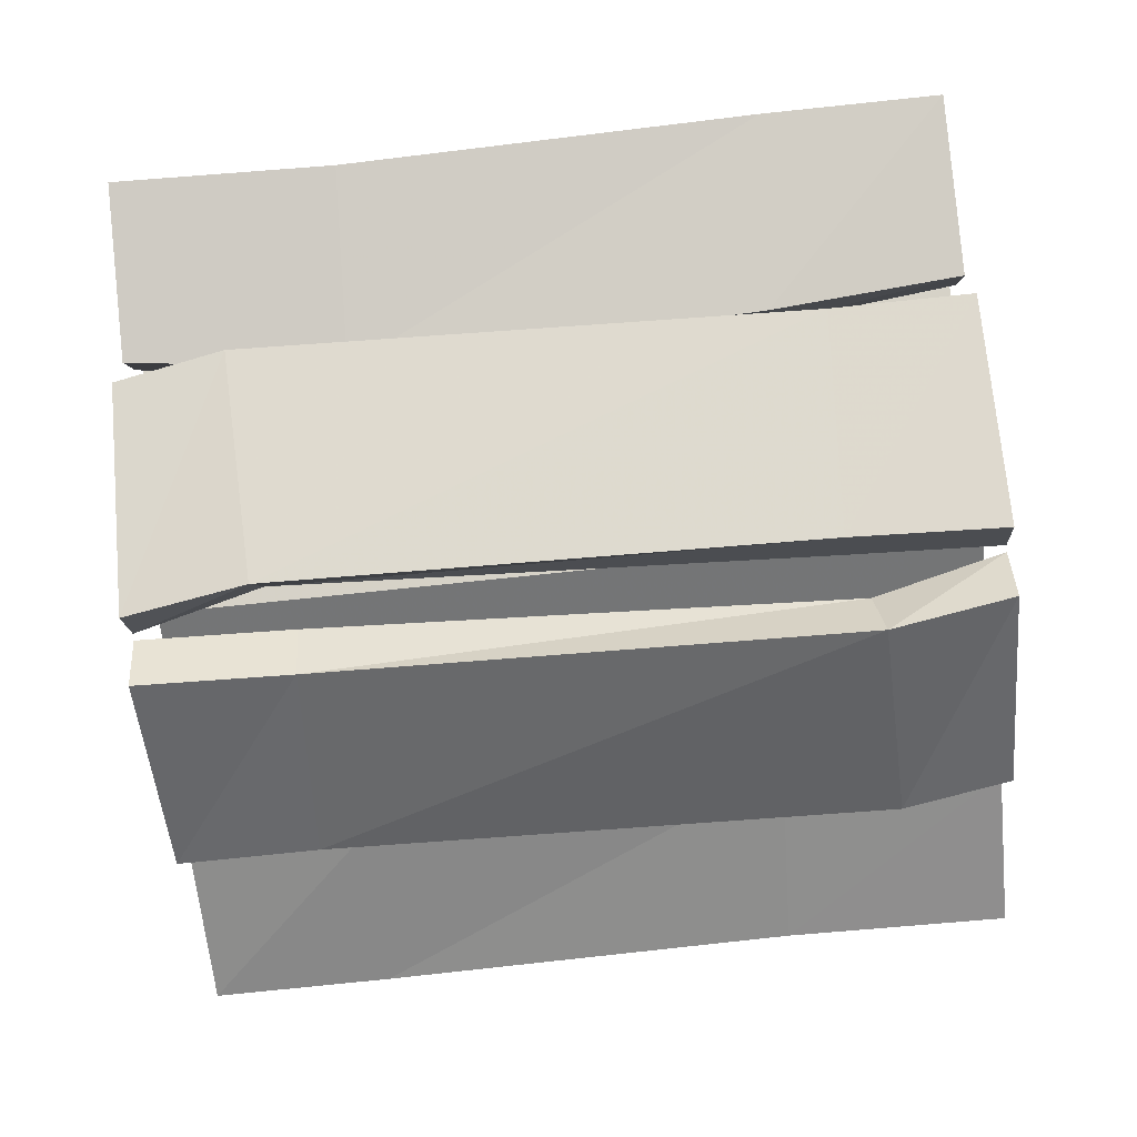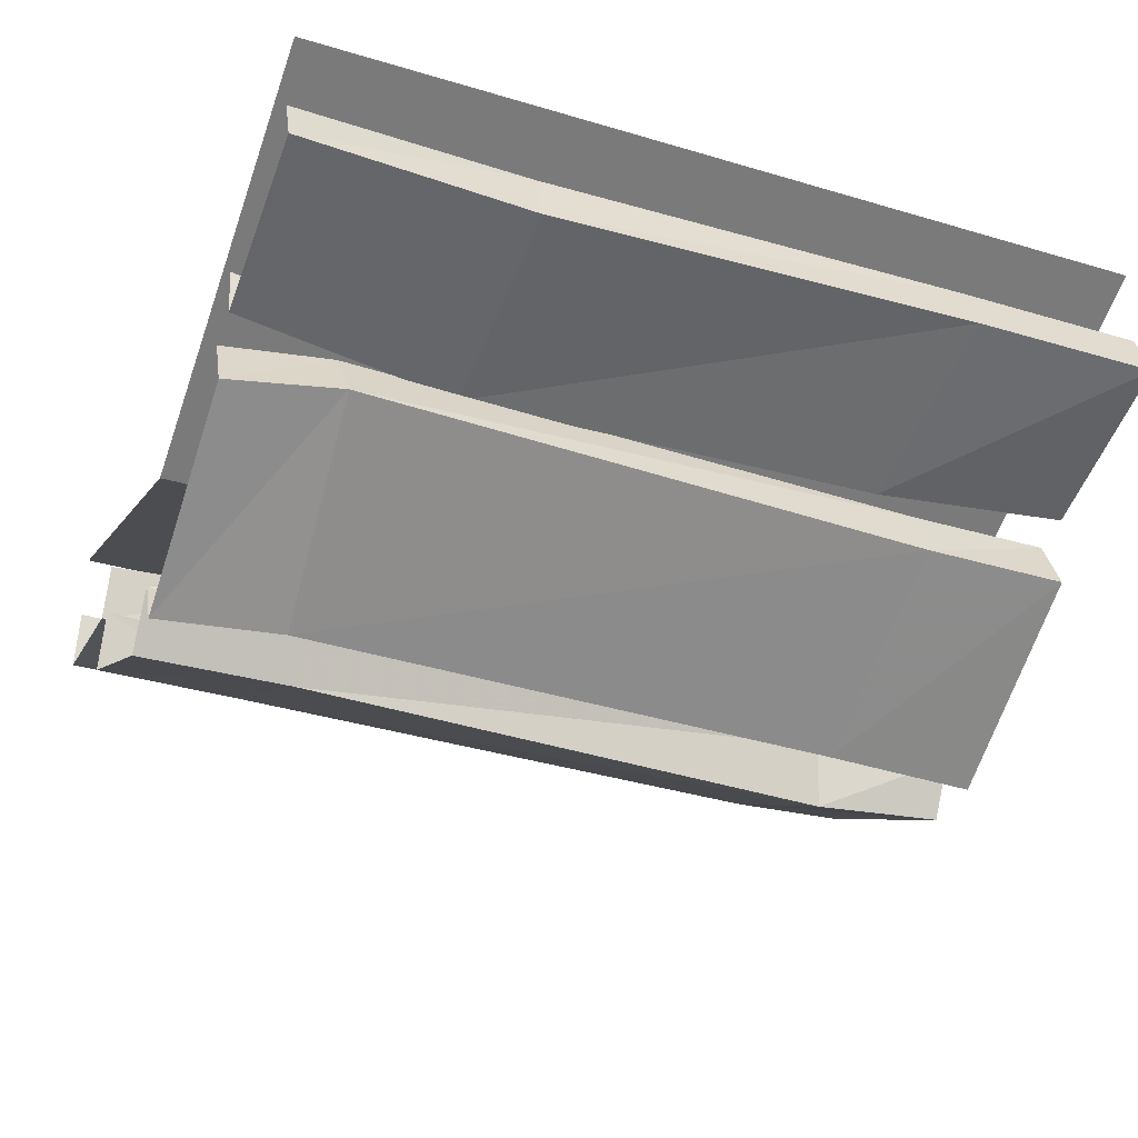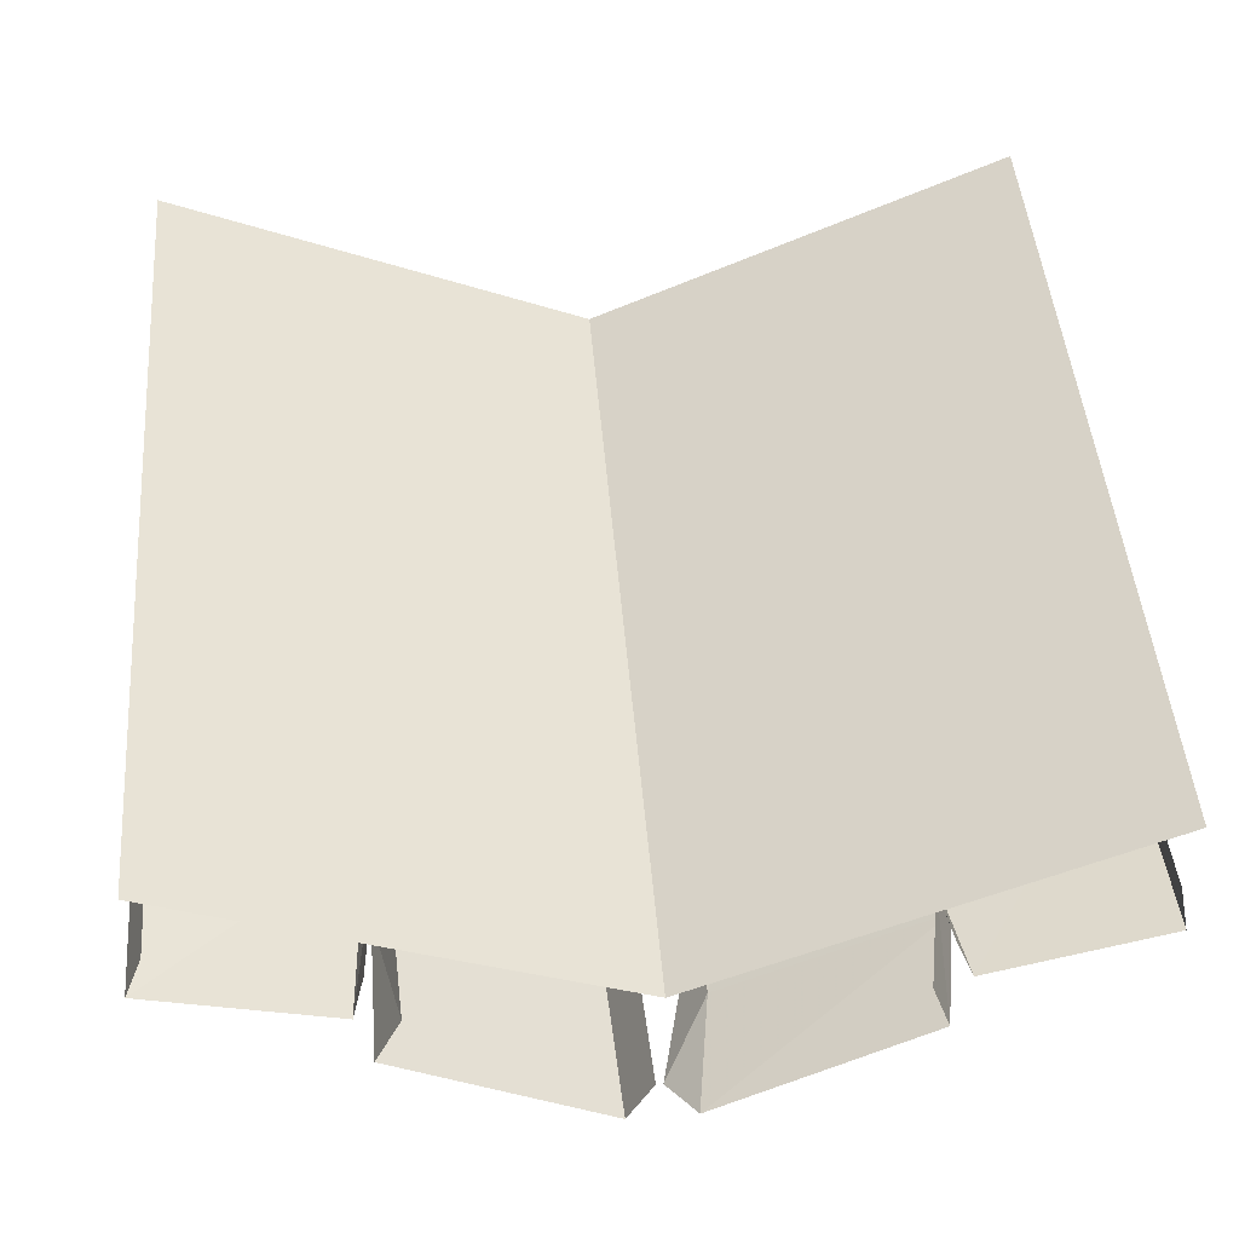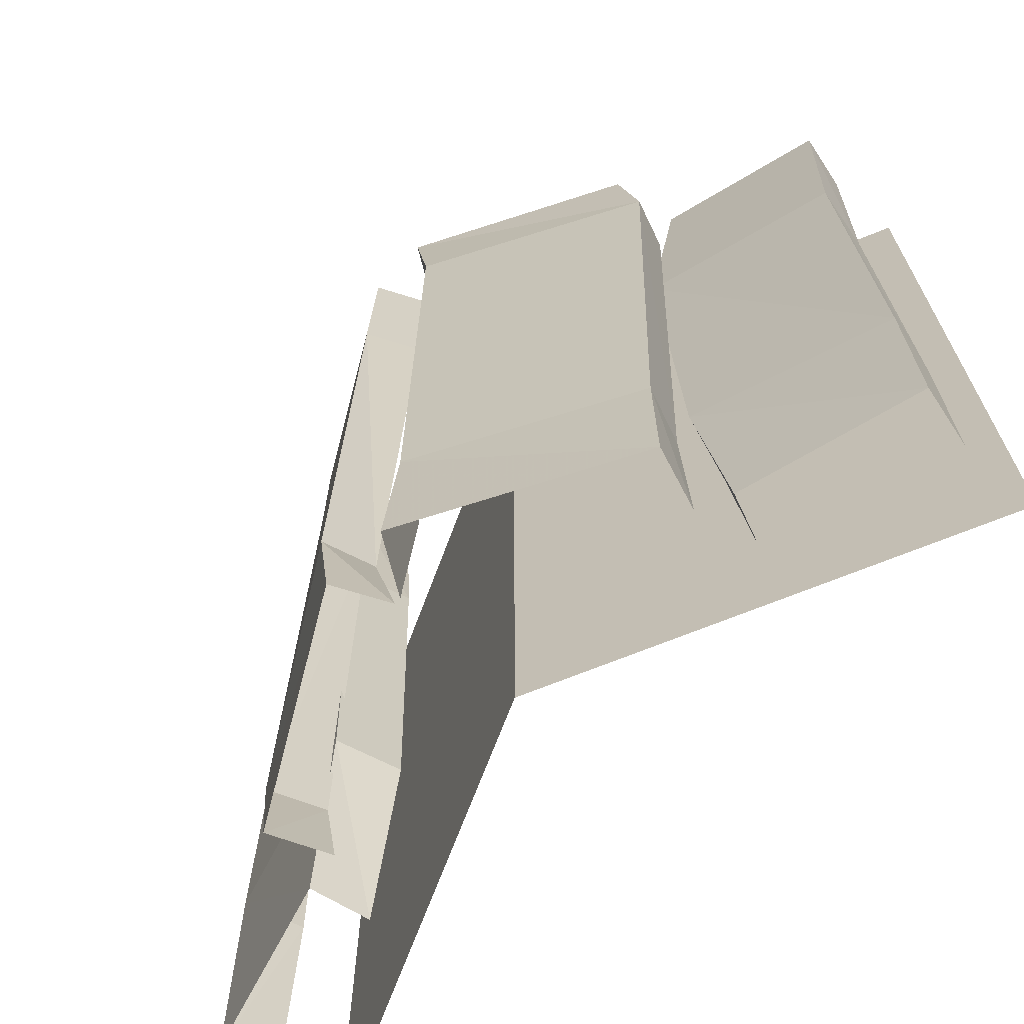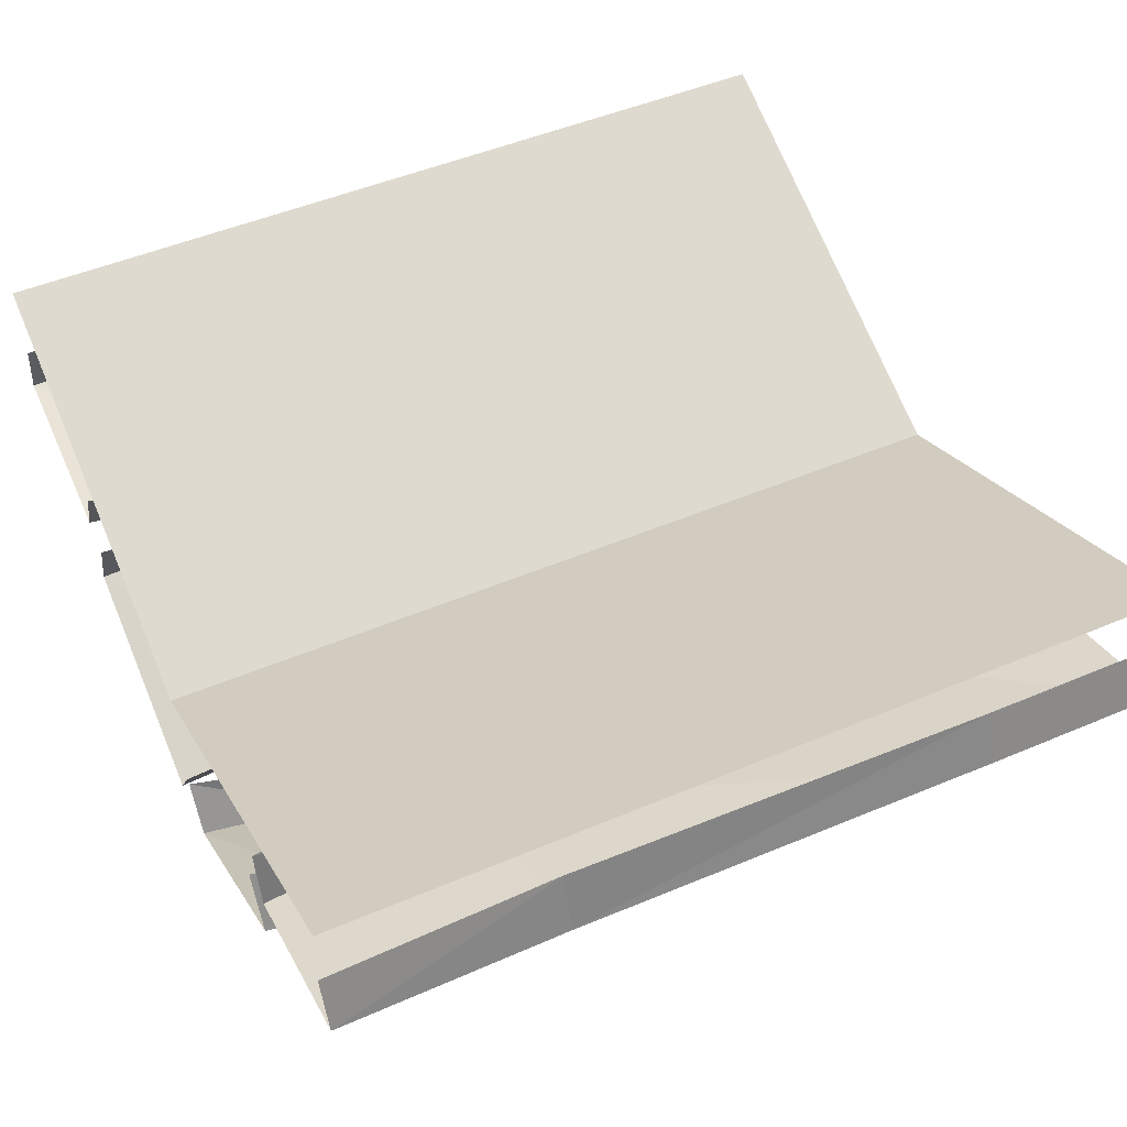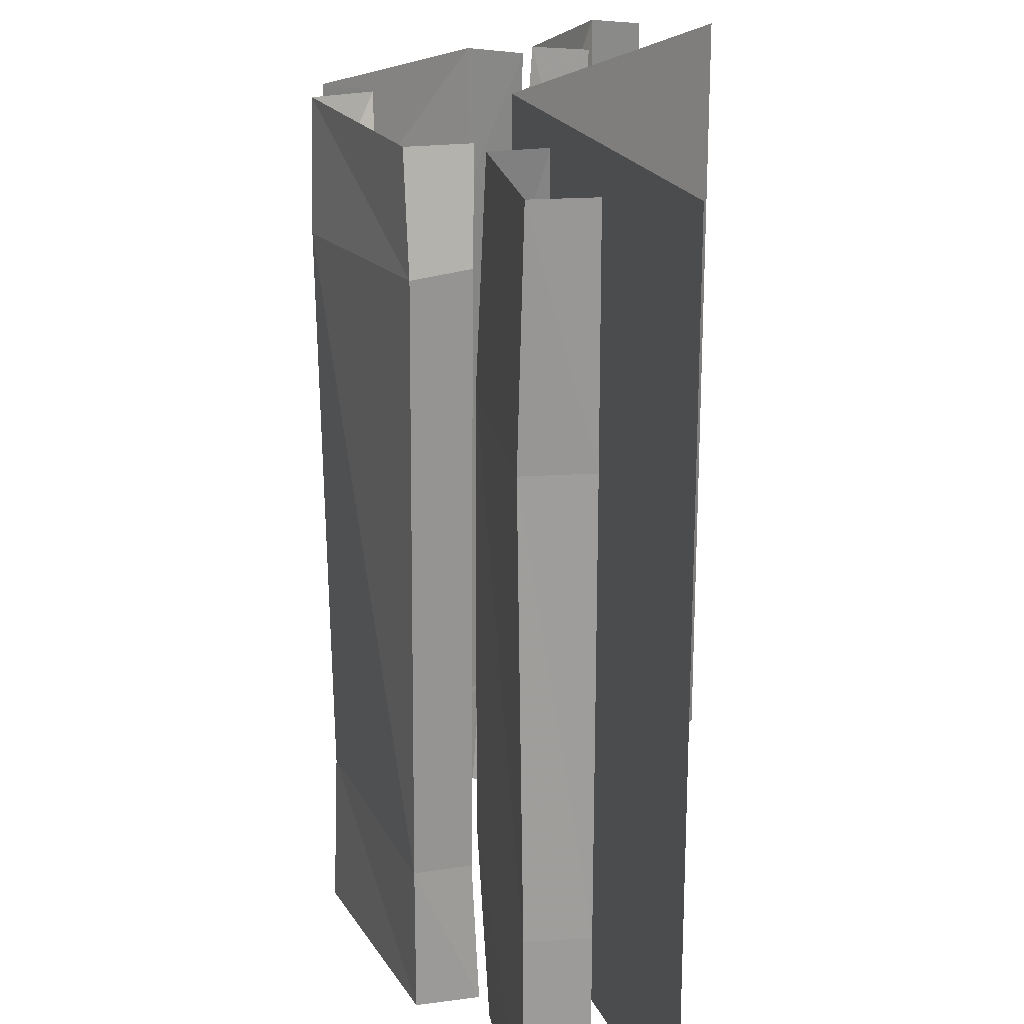
<metadata>
{"format":"obj","ext":"obj","renderer":"f3d","projection":"perspective","resolution":1024,"background":"white","views":[{"elev":-79.7,"azim":-84.1,"up":"+Y"},{"elev":-35.5,"azim":-111.4,"up":"+Y"},{"elev":47.9,"azim":-4.7,"up":"+Y"},{"elev":-67.9,"azim":46.0,"up":"+Z"},{"elev":49.3,"azim":-115.2,"up":"+Y"},{"elev":20.6,"azim":94.8,"up":"+Z"}]}
</metadata>
<code>
v 0 -1 0.5
v 0 -1 -0.5
v 0.5 -0.7812 -0.5
v 0.5 -0.7812 0.5
v -0.5 -0.7812 0.5
v -0.5 -0.7812 -0.5
v 0.03906 -1.219 0.5
v 0.0625 -1.219 0.3516
v 0.3125 -1.078 0.3672
v 0.2891 -1.086 0.5
v 0.2891 -1.016 0.375
v 0.2656 -1.016 0.5
v 0.04688 -1.211 -0.3125
v 0.2891 -1.086 -0.3281
v 0.2656 -1.023 -0.3281
v 0.03906 -1.219 -0.5
v 0.2891 -1.086 -0.5
v 0.2656 -1.016 -0.5
v 0.007812 -1.148 -0.3125
v 0 -1.156 -0.5
v 0.03906 -1.148 0.3438
v 0 -1.156 0.5
v -0.03906 -1.219 -0.5
v -0.0625 -1.219 -0.3516
v -0.3125 -1.07 -0.3672
v -0.2891 -1.078 -0.5
v -0.2812 -1.008 -0.375
v -0.2578 -1.008 -0.5
v -0.04688 -1.219 0.3125
v -0.2891 -1.078 0.3281
v -0.2656 -1.016 0.3281
v -0.03906 -1.219 0.5
v -0.2891 -1.078 0.5
v -0.2578 -1.008 0.5
v -0.01562 -1.156 0.3125
v -0.007812 -1.156 0.5
v -0.04688 -1.156 -0.3438
v -0.007812 -1.156 -0.5
v -0.5078 -0.9453 -0.2266
v -0.5156 -0.9375 0.2812
v -0.4922 -0.875 0.2812
v -0.4844 -0.875 -0.2266
v -0.5156 -0.9375 -0.5
v -0.3047 -1 -0.5
v -0.2734 -1.016 -0.2344
v -0.2891 -1.016 0.2656
v -0.5156 -0.9375 0.5
v -0.4922 -0.875 0.5
v -0.4922 -0.875 -0.5
v -0.3047 -1 0.5
v -0.2656 -0.9375 0.2656
v -0.2891 -0.9297 0.5
v -0.25 -0.9375 -0.2344
v -0.2891 -0.9297 -0.5
v 0.3047 -1 0.5
v 0.2656 -1.016 0.2344
v 0.5 -0.9531 0.2266
v 0.5078 -0.9453 0.5
v 0.4844 -0.875 0.2266
v 0.4922 -0.875 0.5
v 0.2812 -1.016 -0.2656
v 0.5078 -0.9453 -0.2812
v 0.4922 -0.875 -0.2812
v 0.3047 -1 -0.5
v 0.5078 -0.9453 -0.5
v 0.4922 -0.875 -0.5
v 0.2578 -0.9375 -0.2656
v 0.2812 -0.9375 -0.5
v 0.2422 -0.9375 0.2344
v 0.2812 -0.9375 0.5
f 1 2 3
f 1 3 4
f 2 1 5
f 2 5 6
f 7 8 9
f 7 9 10
f 8 13 14
f 8 14 9
f 13 16 17
f 13 17 14
f 23 24 25
f 23 25 26
f 24 29 30
f 24 30 25
f 29 32 33
f 29 33 30
f 39 43 44
f 39 44 45
f 39 45 40
f 40 45 46
f 40 46 47
f 46 50 47
f 55 56 57
f 55 57 58
f 56 61 62
f 56 62 57
f 61 64 65
f 61 65 62
f 10 9 11
f 10 11 12
f 9 14 15
f 9 15 11
f 14 17 18
f 14 18 15
f 16 13 19
f 16 19 20
f 21 19 13
f 21 13 8
f 21 8 22
f 22 8 7
f 26 25 27
f 26 27 28
f 25 30 31
f 25 31 27
f 30 33 34
f 30 34 31
f 32 29 35
f 32 35 36
f 37 35 29
f 37 29 24
f 37 24 38
f 38 24 23
f 39 40 41
f 39 41 42
f 39 42 43
f 40 47 48
f 40 48 41
f 43 42 49
f 50 46 51
f 50 51 52
f 53 51 46
f 53 46 45
f 53 45 54
f 54 45 44
f 58 57 59
f 58 59 60
f 57 62 63
f 57 63 59
f 62 65 66
f 62 66 63
f 64 61 67
f 64 67 68
f 69 67 61
f 69 61 56
f 69 56 70
f 70 56 55

</code>
